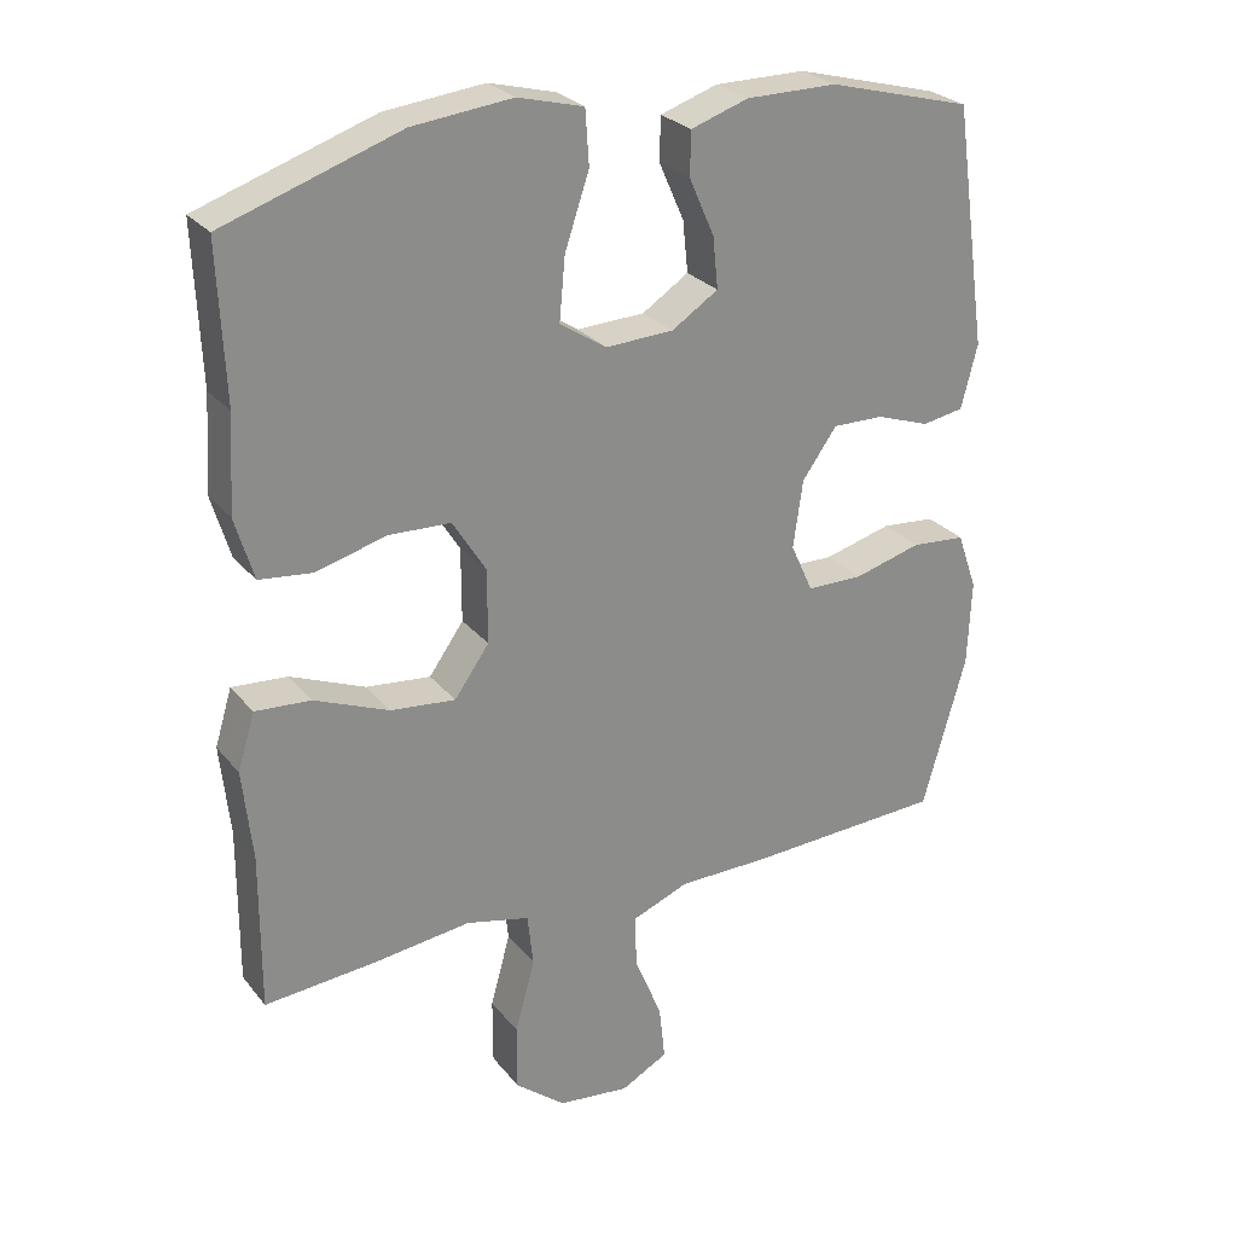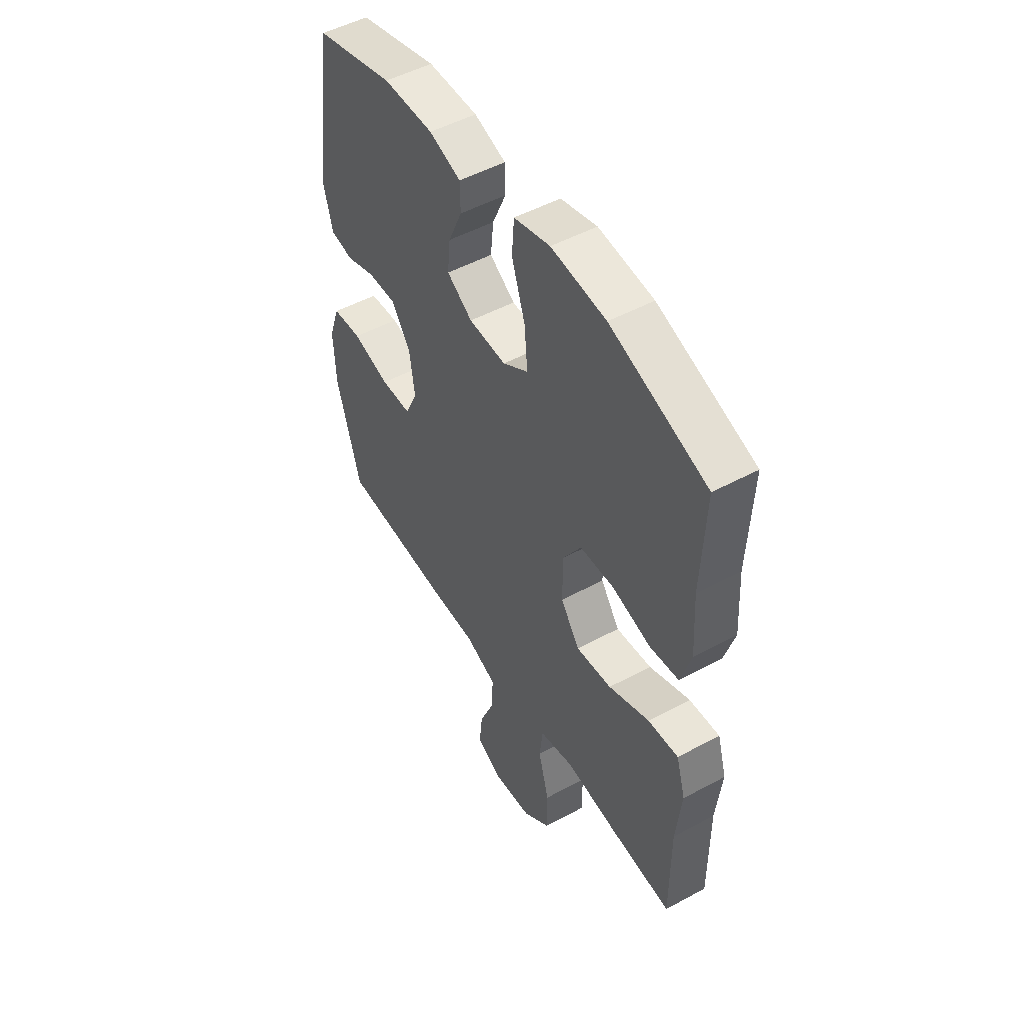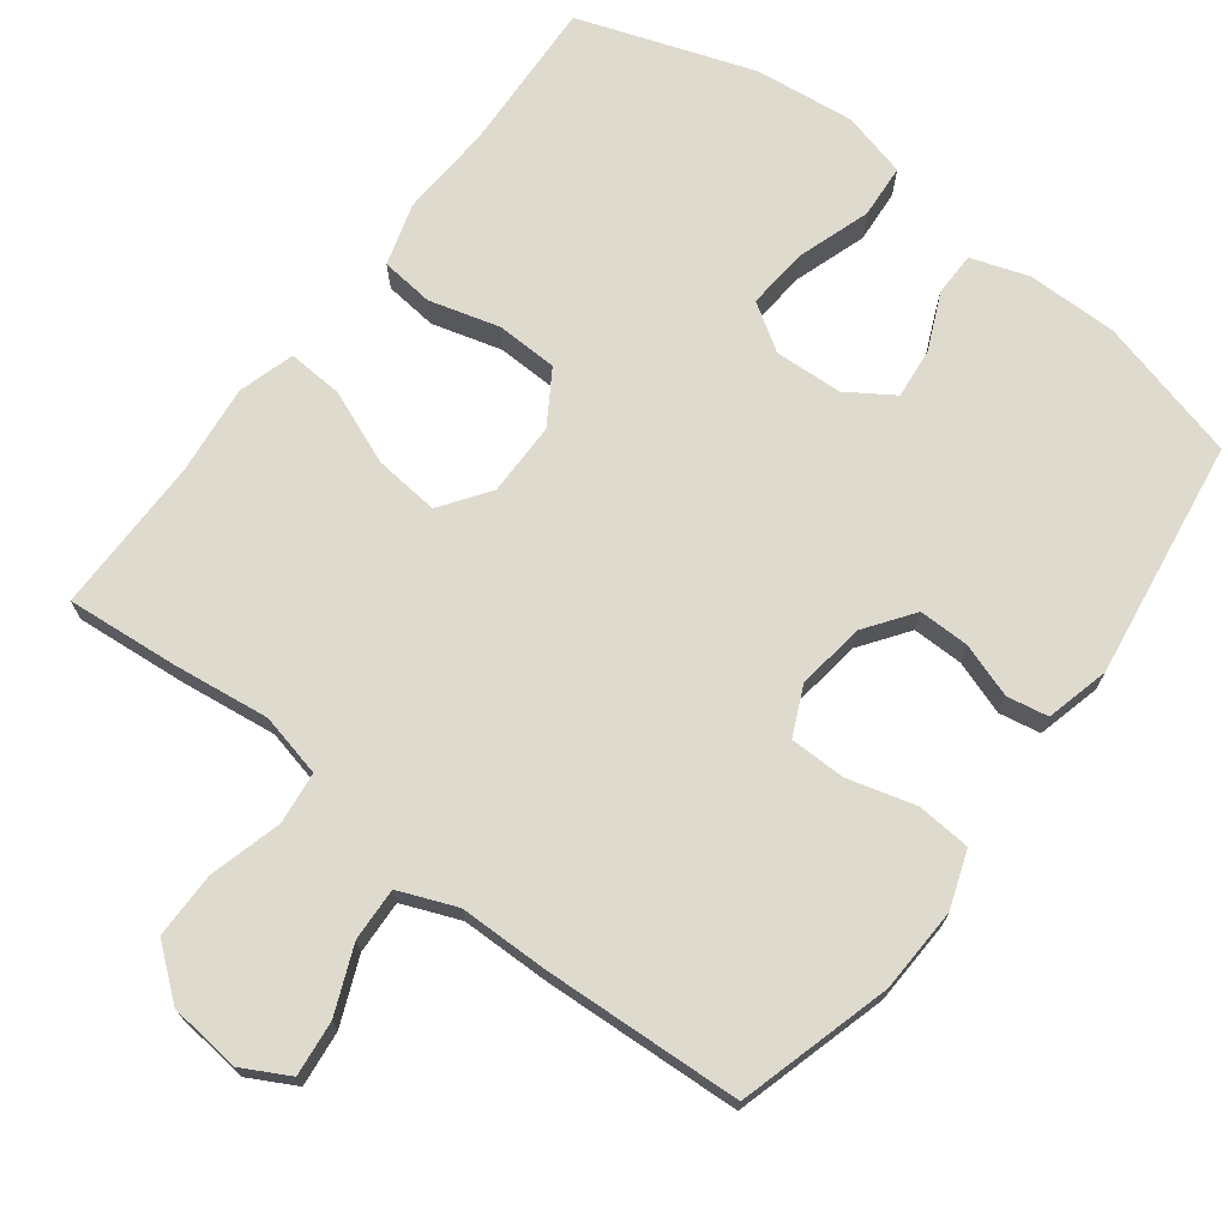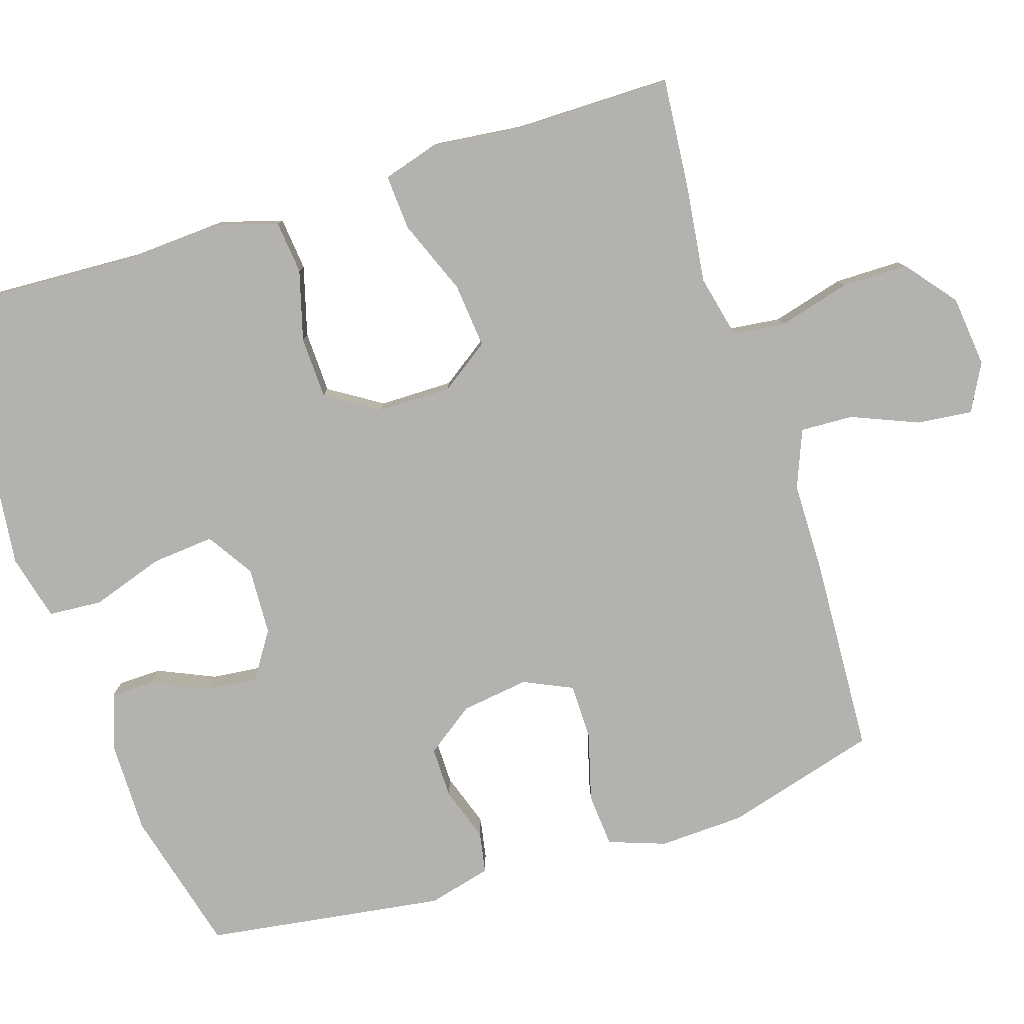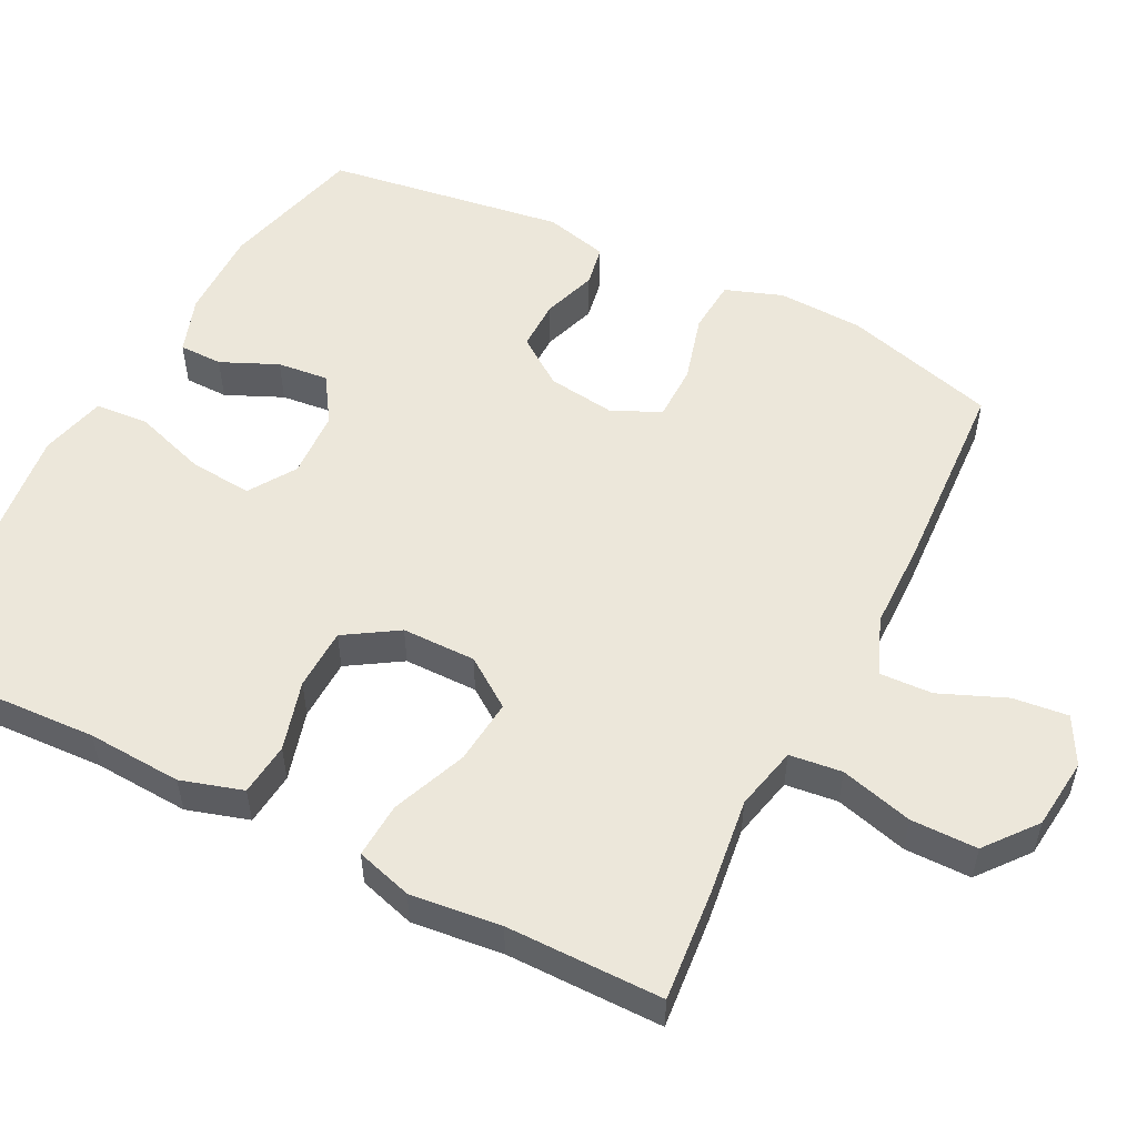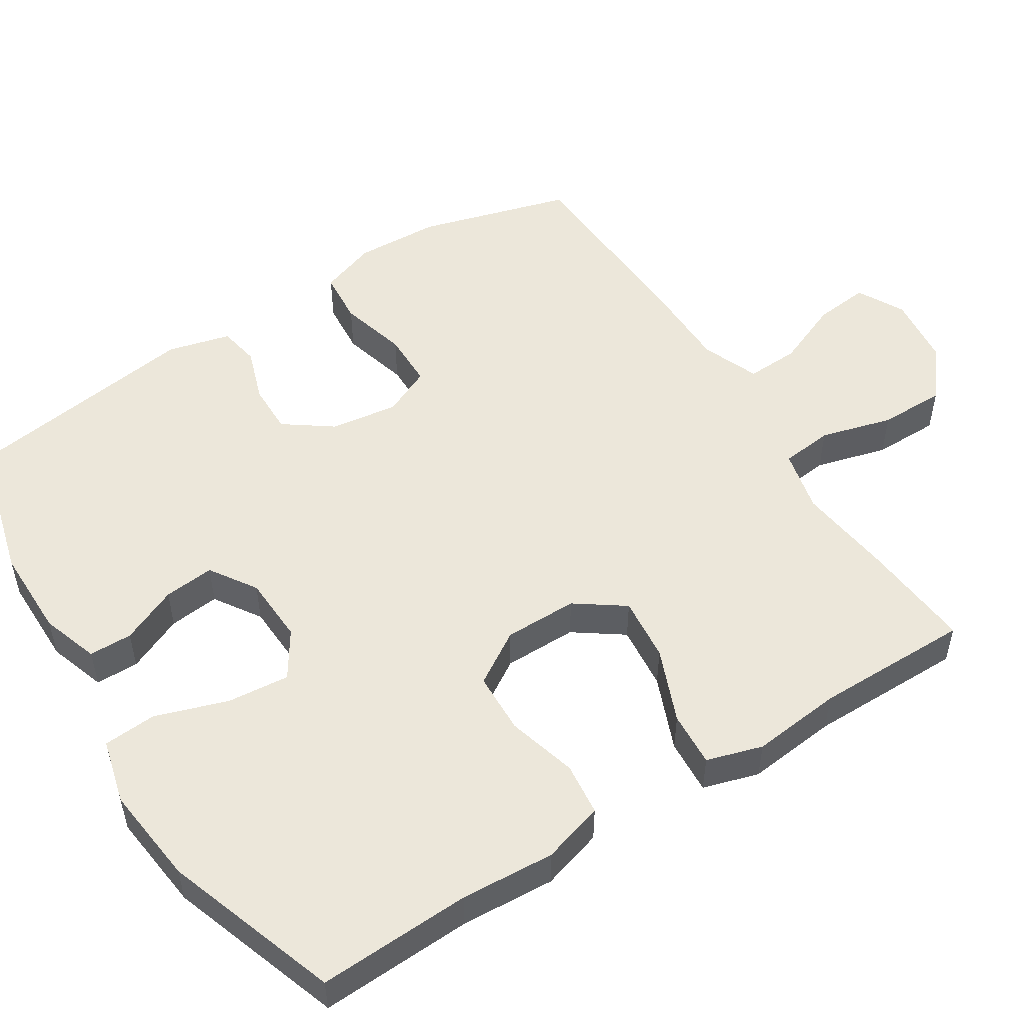
<metadata>
{"format":"obj","ext":"obj","renderer":"f3d","projection":"perspective","resolution":1024,"background":"white","views":[{"elev":26.5,"azim":150.1,"up":"+Z"},{"elev":50.6,"azim":59.4,"up":"+Z"},{"elev":71.3,"azim":-143.0,"up":"+Y"},{"elev":-79.7,"azim":107.5,"up":"+Y"},{"elev":53.6,"azim":116.6,"up":"+Y"},{"elev":52.0,"azim":57.6,"up":"+Y"}]}
</metadata>
<code>
v -0.5 0.07 -0.5
v -0.559 0.07 -0.293
v -0.564 0.07 -0.177
v -0.537 0.07 -0.1
v -0.464 0.07 -0.094
v -0.372 0.07 -0.119
v -0.296 0.07 -0.118
v -0.266 0.07 -0.052
v -0.279 0.07 0.04
v -0.326 0.07 0.105
v -0.395 0.07 0.104
v -0.468 0.07 0.079
v -0.524 0.07 0.089
v -0.546 0.07 0.175
v -0.5 0.07 0.5
v -0.305 0.07 0.552
v -0.182 0.07 0.552
v -0.104 0.07 0.526
v -0.103 0.07 0.467
v -0.137 0.07 0.39
v -0.144 0.07 0.321
v -0.081 0.07 0.28
v 0.011 0.07 0.276
v 0.074 0.07 0.317
v 0.066 0.07 0.402
v 0.033 0.07 0.5
v 0.038 0.07 0.573
v 0.127 0.07 0.596
v 0.262 0.07 0.581
v 0.5 0.07 0.5
v 0.491 0.07 0.291
v 0.499 0.07 0.163
v 0.474 0.07 0.079
v 0.402 0.07 0.071
v 0.307 0.07 0.097
v 0.223 0.07 0.094
v 0.178 0.07 0.022
v 0.178 0.07 -0.078
v 0.225 0.07 -0.144
v 0.313 0.07 -0.135
v 0.414 0.07 -0.094
v 0.489 0.07 -0.089
v 0.512 0.07 -0.165
v 0.499 0.07 -0.288
v 0.5 0.07 -0.5
v 0.347 0.07 -0.487
v 0.217 0.07 -0.471
v 0.131 0.07 -0.491
v 0.123 0.07 -0.562
v 0.15 0.07 -0.66
v 0.15 0.07 -0.75
v 0.082 0.07 -0.805
v -0.015 0.07 -0.816
v -0.079 0.07 -0.782
v -0.071 0.07 -0.707
v -0.034 0.07 -0.617
v -0.031 0.07 -0.545
v -0.109 0.07 -0.514
v -0.231 0.07 -0.513
v -0.5 0 -0.5
v -0.559 0 -0.293
v -0.564 0 -0.177
v -0.537 0 -0.1
v -0.464 0 -0.094
v -0.372 0 -0.119
v -0.296 0 -0.118
v -0.266 0 -0.052
v -0.279 0 0.04
v -0.326 0 0.105
v -0.395 0 0.104
v -0.468 0 0.079
v -0.524 0 0.089
v -0.546 0 0.175
v -0.5 0 0.5
v -0.305 0 0.552
v -0.182 0 0.552
v -0.104 0 0.526
v -0.103 0 0.467
v -0.137 0 0.39
v -0.144 0 0.321
v -0.081 0 0.28
v 0.011 0 0.276
v 0.074 0 0.317
v 0.066 0 0.402
v 0.033 0 0.5
v 0.038 0 0.573
v 0.127 0 0.596
v 0.262 0 0.581
v 0.5 0 0.5
v 0.491 0 0.291
v 0.499 0 0.163
v 0.474 0 0.079
v 0.402 0 0.071
v 0.307 0 0.097
v 0.223 0 0.094
v 0.178 0 0.022
v 0.178 0 -0.078
v 0.225 0 -0.144
v 0.313 0 -0.135
v 0.414 0 -0.094
v 0.489 0 -0.089
v 0.512 0 -0.165
v 0.499 0 -0.288
v 0.5 0 -0.5
v 0.347 0 -0.487
v 0.217 0 -0.471
v 0.131 0 -0.491
v 0.123 0 -0.562
v 0.15 0 -0.66
v 0.15 0 -0.75
v 0.082 0 -0.805
v -0.015 0 -0.816
v -0.079 0 -0.782
v -0.071 0 -0.707
v -0.034 0 -0.617
v -0.031 0 -0.545
v -0.109 0 -0.514
v -0.231 0 -0.513
f 58 59 1 2
f 57 58 2 3
f 53 54 55 56
f 53 56 57
f 52 53 57
f 49 50 51 52
f 48 49 52 57
f 44 45 46 47
f 44 47 48
f 40 41 42 43
f 39 40 43 44
f 32 33 34 35
f 31 32 35 36
f 30 31 36
f 29 30 36
f 28 29 36 37
f 25 26 27 28
f 24 25 28 37
f 17 18 19 20
f 17 20 21
f 16 17 21
f 15 16 21
f 14 15 21 22
f 11 12 13 14
f 10 11 14 22
f 3 4 5 6
f 3 6 7
f 57 3 7
f 39 44 48 57
f 38 39 57 7
f 23 24 37 38
f 23 38 7 8
f 9 10 22 23
f 8 9 23
f 61 60 118 117
f 62 61 117 116
f 115 114 113 112
f 116 115 112
f 116 112 111
f 111 110 109 108
f 116 111 108 107
f 106 105 104 103
f 107 106 103
f 102 101 100 99
f 103 102 99 98
f 94 93 92 91
f 95 94 91 90
f 95 90 89
f 95 89 88
f 96 95 88 87
f 87 86 85 84
f 96 87 84 83
f 79 78 77 76
f 80 79 76
f 80 76 75
f 80 75 74
f 81 80 74 73
f 73 72 71 70
f 81 73 70 69
f 65 64 63 62
f 66 65 62
f 66 62 116
f 116 107 103 98
f 66 116 98 97
f 97 96 83 82
f 67 66 97 82
f 82 81 69 68
f 82 68 67
f 1 60 61 2
f 2 61 62 3
f 3 62 63 4
f 4 63 64 5
f 5 64 65 6
f 6 65 66 7
f 7 66 67 8
f 8 67 68 9
f 9 68 69 10
f 10 69 70 11
f 11 70 71 12
f 12 71 72 13
f 13 72 73 14
f 14 73 74 15
f 15 74 75 16
f 16 75 76 17
f 17 76 77 18
f 18 77 78 19
f 19 78 79 20
f 20 79 80 21
f 21 80 81 22
f 22 81 82 23
f 23 82 83 24
f 24 83 84 25
f 25 84 85 26
f 26 85 86 27
f 27 86 87 28
f 28 87 88 29
f 29 88 89 30
f 30 89 90 31
f 31 90 91 32
f 32 91 92 33
f 33 92 93 34
f 34 93 94 35
f 35 94 95 36
f 36 95 96 37
f 37 96 97 38
f 38 97 98 39
f 39 98 99 40
f 40 99 100 41
f 41 100 101 42
f 42 101 102 43
f 43 102 103 44
f 44 103 104 45
f 45 104 105 46
f 46 105 106 47
f 47 106 107 48
f 48 107 108 49
f 49 108 109 50
f 50 109 110 51
f 51 110 111 52
f 52 111 112 53
f 53 112 113 54
f 54 113 114 55
f 55 114 115 56
f 56 115 116 57
f 57 116 117 58
f 58 117 118 59
f 59 118 60 1

</code>
